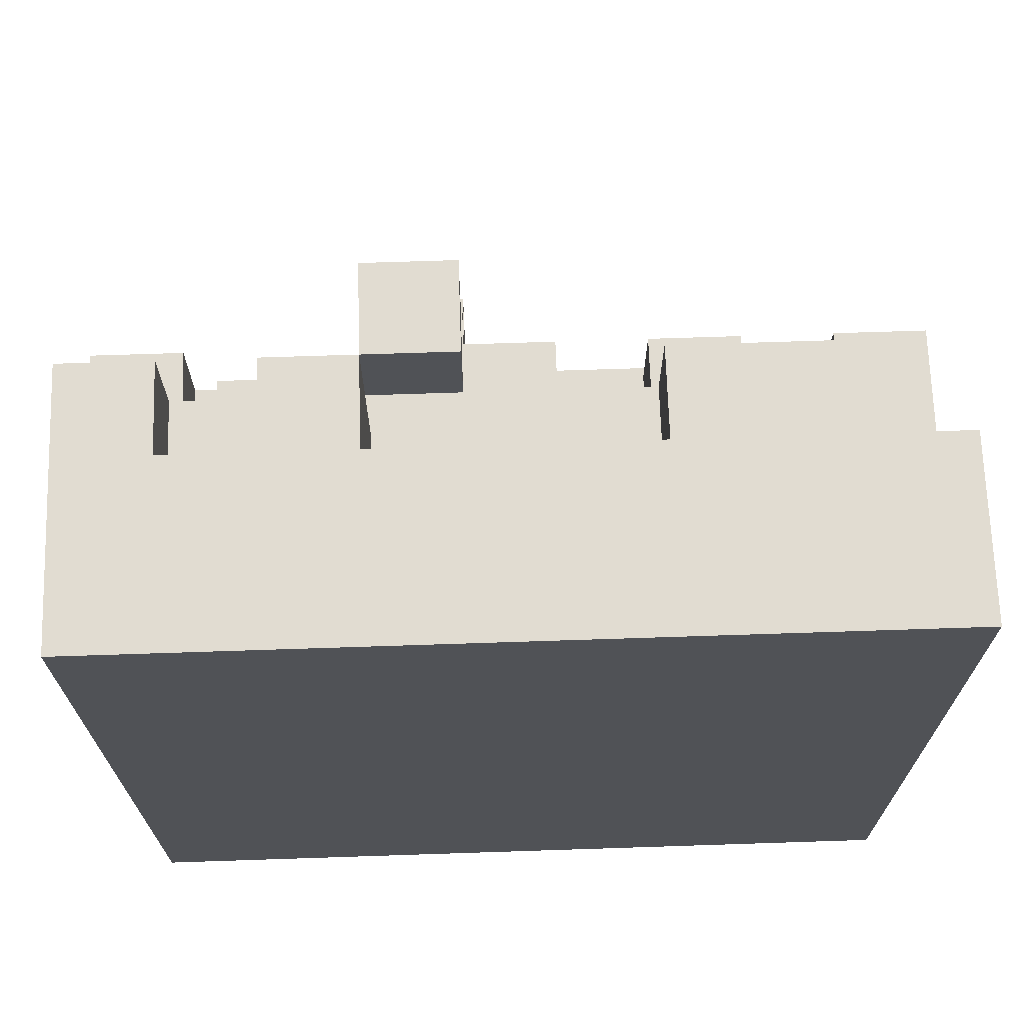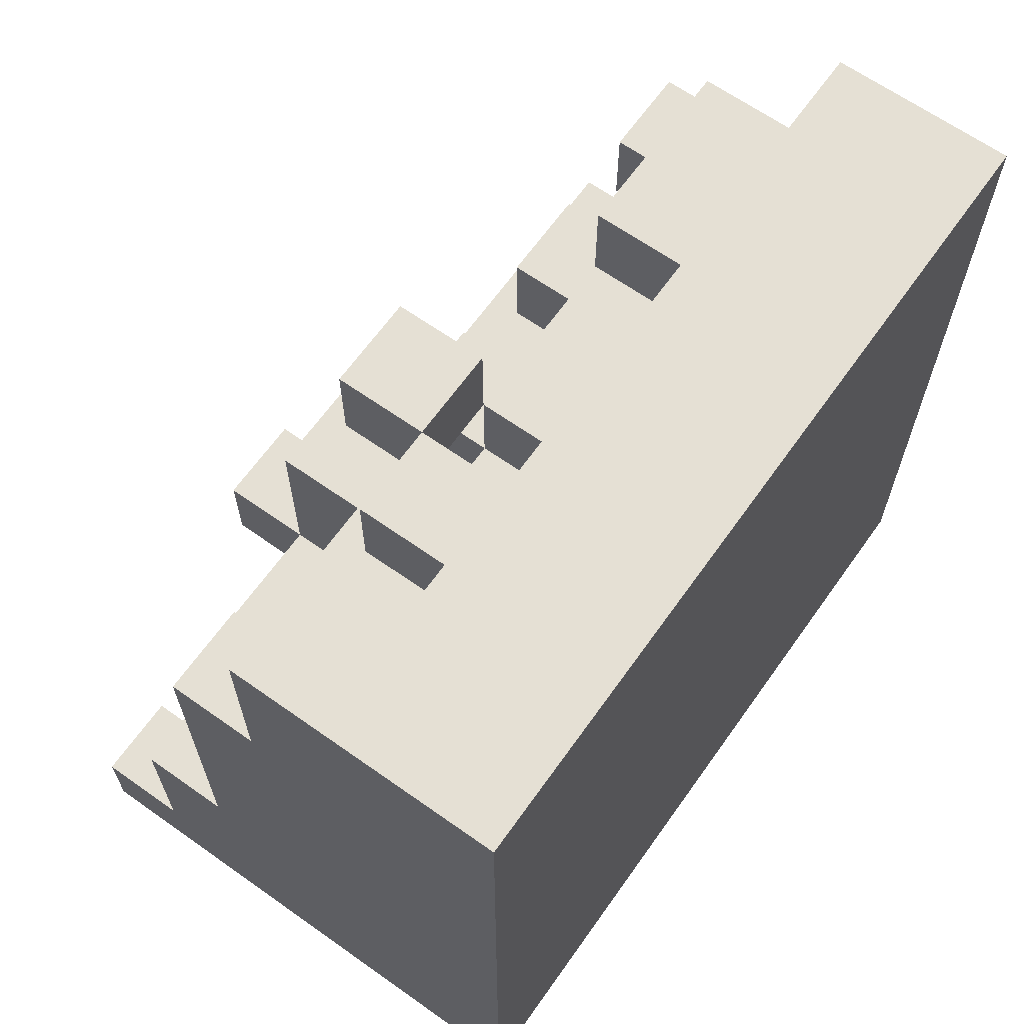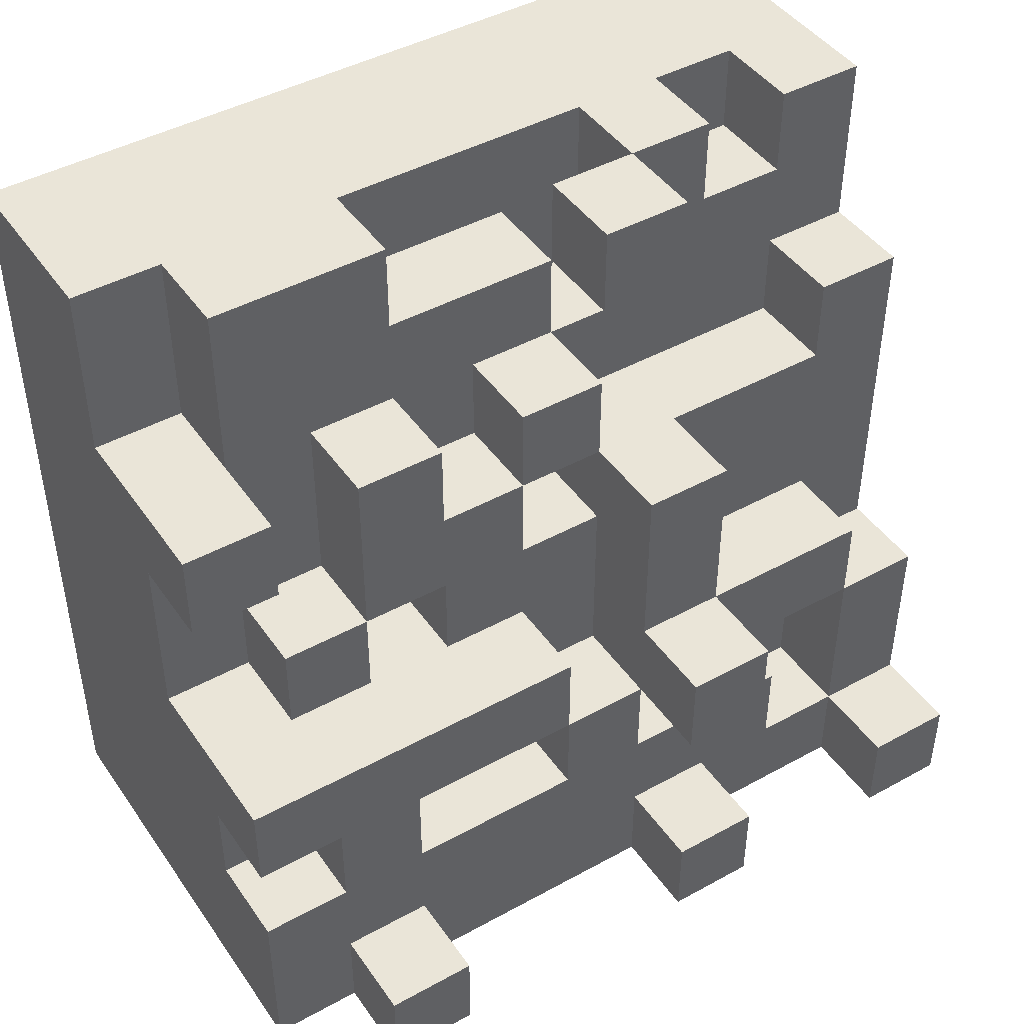
<metadata>
{"format":"obj","ext":"obj","renderer":"f3d","projection":"perspective","resolution":1024,"background":"white","views":[{"elev":69.3,"azim":88.1,"up":"+Y"},{"elev":65.3,"azim":35.4,"up":"+Y"},{"elev":44.7,"azim":-122.6,"up":"+Y"}]}
</metadata>
<code>
o
v -0.1 -0.4 0.4
v -0.1 -0.4 0.3
v -0.1 -0.4 0.1
v -0.1 -0.4 0
v -0.1 -0.4 -0.3
v -0.1 -0.4 -0.4
v -0.1 -0.3 0.4
v -0.1 -0.3 0.3
v -0.1 -0.3 0.1
v -0.1 -0.3 0
v -0.1 -0.3 -0.3
v -0.1 -0.3 -0.4
v -0.1 -0.1 0.1
v -0.1 -0.1 0
v -0.1 0 0.1
v -0.1 0 0
v 0 -0.4 0.3
v 0 -0.4 0.1
v 0 -0.4 0
v 0 -0.4 -0.2
v 0 -0.4 -0.3
v 0 -0.4 -0.4
v 0 -0.4 -0.5
v 0 -0.3 0.4
v 0 -0.3 0.3
v 0 -0.3 0.2
v 0 -0.3 0.1
v 0 -0.3 0
v 0 -0.3 -0.2
v 0 -0.3 -0.3
v 0 -0.3 -0.4
v 0 -0.2 0.2
v 0 -0.2 0
v 0 -0.2 -0.1
v 0 -0.2 -0.3
v 0 -0.2 -0.4
v 0 -0.2 -0.5
v 0 -0.1 0.4
v 0 -0.1 0.3
v 0 -0.1 0.2
v 0 -0.1 0.1
v 0 -0.1 0
v 0 -0.1 -0.1
v 0 -0.1 -0.3
v 0 -0.1 -0.4
v 0 -0.1 -0.5
v 0 0 0.3
v 0 0 0.2
v 0 0 0.1
v 0 0 0
v 0 0 -0.1
v 0 0 -0.3
v 0 0 -0.5
v 0 0.2 0.1
v 0 0.2 0
v 0.1 -0.3 0.3
v 0.1 -0.3 0.2
v 0.1 -0.2 0.2
v 0.1 -0.2 0
v 0.1 -0.2 -0.1
v 0.1 -0.2 -0.3
v 0.1 -0.2 -0.4
v 0.1 -0.2 -0.5
v 0.1 -0.1 0.4
v 0.1 -0.1 0.3
v 0.1 -0.1 0.2
v 0.1 -0.1 0.1
v 0.1 -0.1 0
v 0.1 -0.1 -0.1
v 0.1 -0.1 -0.3
v 0.1 -0.1 -0.4
v 0.1 -0.1 -0.5
v 0.1 0 0.4
v 0.1 0 0.3
v 0.1 0 0.2
v 0.1 0 0.1
v 0.1 0 0
v 0.1 0 -0.1
v 0.1 0 -0.2
v 0.1 0 -0.3
v 0.1 0 -0.4
v 0.1 0.1 0.3
v 0.1 0.1 0.2
v 0.1 0.1 0
v 0.1 0.1 -0.1
v 0.1 0.1 -0.2
v 0.1 0.1 -0.3
v 0.1 0.1 -0.4
v 0.1 0.2 0.3
v 0.1 0.2 0.1
v 0.1 0.2 0
v 0.1 0.2 -0.1
v 0.1 0.2 -0.2
v 0.1 0.2 -0.3
v 0.1 0.2 -0.4
v 0.1 0.2 -0.5
v 0.1 0.3 0.4
v 0.1 0.3 0.3
v 0.1 0.3 0
v 0.1 0.3 -0.1
v 0.1 0.3 -0.2
v 0.1 0.3 -0.3
v 0.1 0.3 -0.4
v 0.1 0.3 -0.5
v 0.1 0.4 0.1
v 0.1 0.4 0
v 0.1 0.5 0.1
v 0.1 0.5 0
v 0.2 0 -0.2
v 0.2 0 -0.3
v 0.2 0 -0.4
v 0.2 0 -0.5
v 0.2 0.1 0
v 0.2 0.1 -0.1
v 0.2 0.1 -0.2
v 0.2 0.1 -0.3
v 0.2 0.1 -0.4
v 0.2 0.2 0.3
v 0.2 0.2 0.2
v 0.2 0.2 0
v 0.2 0.2 -0.1
v 0.2 0.2 -0.2
v 0.2 0.2 -0.3
v 0.2 0.2 -0.4
v 0.2 0.2 -0.5
v 0.2 0.3 0.4
v 0.2 0.3 0.3
v 0.2 0.3 0.1
v 0.2 0.3 0
v 0.2 0.3 -0.1
v 0.2 0.3 -0.2
v 0.2 0.3 -0.3
v 0.2 0.3 -0.4
v 0.2 0.4 0.4
v 0.2 0.4 0.3
v 0.2 0.4 0.2
v 0.2 0.4 0.1
v 0.2 0.4 0
v 0.2 0.4 -0.1
v 0.2 0.4 -0.2
v 0.2 0.4 -0.3
v 0.2 0.5 0.4
v 0.2 0.5 0.3
v 0.2 0.5 0.2
v 0.2 0.5 0.1
v 0.2 0.5 -0.2
v 0.2 0.5 -0.4
v 0.3 0.3 0.1
v 0.3 0.3 0
v 0.3 0.3 -0.4
v 0.3 0.3 -0.5
v 0.3 0.4 0.3
v 0.3 0.4 0.2
v 0.3 0.4 0
v 0.3 0.4 -0.1
v 0.3 0.4 -0.2
v 0.3 0.5 0.3
v 0.3 0.5 0.2
v 0.3 0.5 0.1
v 0.3 0.5 -0.2
v 0.3 0.5 -0.4
v 0.3 0.5 -0.5
v 0.2 0.4 0.1
v 0.2 0.4 0
v 0.2 0.5 0.1
v 0.2 0.5 0
v 0.5 -0.4 0.4
v 0.5 -0.4 0.2
v 0.5 -0.4 0.1
v 0.5 -0.4 0
v 0.5 -0.4 -0.1
v 0.5 -0.4 -0.3
v 0.5 -0.4 -0.4
v 0.5 -0.4 -0.5
v 0.5 -0.3 0.2
v 0.5 -0.3 0.1
v 0.5 -0.3 0
v 0.5 -0.3 -0.1
v 0.5 -0.3 -0.3
v 0.5 -0.3 -0.4
v 0.5 0.5 0.4
v 0.5 0.5 -0.5
v -0.1 -0.4 0.4
v -0.1 -0.3 0.4
v 0 -0.4 0.4
v 0 -0.3 0.4
v 0 -0.1 0.4
v 0.1 -0.1 0.4
v 0.1 0 0.4
v 0.1 0.3 0.4
v 0.2 -0.1 0.4
v 0.2 0 0.4
v 0.2 0.3 0.4
v 0.2 0.4 0.4
v 0.2 0.5 0.4
v 0.3 0.4 0.4
v 0.3 0.5 0.4
v 0.5 -0.4 0.4
v 0.5 0.5 0.4
v 0 -0.1 0.3
v 0 0 0.3
v 0.1 -0.1 0.3
v 0.1 0 0.3
v 0 -0.3 0.2
v 0 -0.2 0.2
v 0.1 -0.3 0.2
v 0.1 -0.2 0.2
v 0.2 0.4 0.2
v 0.2 0.5 0.2
v 0.3 0.4 0.2
v 0.3 0.5 0.2
v -0.1 -0.4 0.1
v -0.1 -0.3 0.1
v -0.1 -0.1 0.1
v -0.1 0 0.1
v 0 -0.4 0.1
v 0 -0.3 0.1
v 0 -0.1 0.1
v 0 0 0.1
v 0 0.2 0.1
v 0.1 0 0.1
v 0.1 0.2 0.1
v 0.1 0.4 0.1
v 0.1 0.5 0.1
v 0.2 0.4 0.1
v 0.2 0.5 0.1
v 0 -0.2 0
v 0 -0.1 0
v 0.1 -0.2 0
v 0.1 -0.1 0
v 0.1 0.2 0
v 0.1 0.3 0
v 0.2 0.2 0
v 0.2 0.3 0
v 0.2 0.4 0
v 0.3 0.3 0
v 0.3 0.4 0
v 0 -0.1 -0.1
v 0 0 -0.1
v 0.1 -0.1 -0.1
v 0.1 0 -0.1
v 0.1 0.1 -0.1
v 0.1 0.2 -0.1
v 0.2 0.1 -0.1
v 0.2 0.2 -0.1
v 0.1 0.2 -0.2
v 0.1 0.3 -0.2
v 0.2 0.2 -0.2
v 0.2 0.3 -0.2
v 0.2 0.4 -0.2
v 0.2 0.5 -0.2
v 0.3 0.4 -0.2
v 0.3 0.5 -0.2
v -0.1 -0.4 -0.3
v -0.1 -0.3 -0.3
v 0 -0.4 -0.3
v 0 -0.3 -0.3
v 0 -0.2 -0.3
v 0 -0.1 -0.3
v 0.1 -0.2 -0.3
v 0.1 -0.1 -0.3
v 0.1 0 -0.3
v 0.1 0.1 -0.3
v 0.2 0 -0.3
v 0.2 0.1 -0.3
v 0.1 0.2 -0.4
v 0.1 0.3 -0.4
v 0.2 0.2 -0.4
v 0.2 0.3 -0.4
v -0.1 -0.4 0.3
v -0.1 -0.3 0.3
v 0 -0.4 0.3
v 0 -0.3 0.3
v 0 -0.1 0.3
v 0.1 -0.3 0.3
v 0.1 -0.1 0.3
v 0.1 0.2 0.3
v 0.1 0.3 0.3
v 0.2 0.2 0.3
v 0.2 0.3 0.3
v 0.2 0.4 0.3
v 0.2 0.5 0.3
v 0.3 0.4 0.3
v 0.3 0.5 0.3
v 0.2 0.3 0.1
v 0.2 0.4 0.1
v 0.2 0.5 0.1
v 0.3 0.3 0.1
v 0.3 0.5 0.1
v -0.1 -0.4 0
v -0.1 -0.3 0
v -0.1 -0.1 0
v -0.1 0 0
v 0 -0.4 0
v 0 -0.3 0
v 0 -0.1 0
v 0 0 0
v 0 0.2 0
v 0.1 -0.1 0
v 0.1 0 0
v 0.1 0.1 0
v 0.1 0.2 0
v 0.1 0.4 0
v 0.1 0.5 0
v 0.2 0.1 0
v 0.2 0.2 0
v 0.2 0.4 0
v 0.2 0.5 0
v 0 -0.2 -0.1
v 0 -0.1 -0.1
v 0.1 -0.2 -0.1
v 0.1 -0.1 -0.1
v 0.1 0.2 -0.1
v 0.1 0.3 -0.1
v 0.2 0.2 -0.1
v 0.2 0.3 -0.1
v 0.1 0 -0.2
v 0.1 0.1 -0.2
v 0.2 0 -0.2
v 0.2 0.1 -0.2
v 0.1 0.1 -0.3
v 0.1 0.2 -0.3
v 0.1 0.3 -0.3
v 0.2 0.1 -0.3
v 0.2 0.2 -0.3
v 0.2 0.3 -0.3
v -0.1 -0.4 -0.4
v -0.1 -0.3 -0.4
v 0 -0.4 -0.4
v 0 -0.3 -0.4
v 0 -0.2 -0.4
v 0 -0.1 -0.4
v 0.1 -0.2 -0.4
v 0.1 -0.1 -0.4
v 0.1 0 -0.4
v 0.1 0.1 -0.4
v 0.2 0 -0.4
v 0.2 0.1 -0.4
v 0.2 0.3 -0.4
v 0.2 0.5 -0.4
v 0.3 0.3 -0.4
v 0.3 0.5 -0.4
v 0 -0.4 -0.5
v 0 -0.2 -0.5
v 0 -0.1 -0.5
v 0 0 -0.5
v 0.1 -0.2 -0.5
v 0.1 -0.1 -0.5
v 0.1 0 -0.5
v 0.1 0.2 -0.5
v 0.1 0.3 -0.5
v 0.2 0 -0.5
v 0.2 0.2 -0.5
v 0.3 0.3 -0.5
v 0.3 0.5 -0.5
v 0.5 -0.4 -0.5
v 0.5 0.5 -0.5
v -0.1 -0.4 0.4
v 0 -0.4 0.4
v 0.5 -0.4 0.4
v -0.1 -0.4 0.3
v 0 -0.4 0.3
v 0.4 -0.4 0.2
v 0.5 -0.4 0.2
v -0.1 -0.4 0.1
v 0 -0.4 0.1
v 0.1 -0.4 0.1
v 0.4 -0.4 0.1
v 0.5 -0.4 0.1
v -0.1 -0.4 0
v 0 -0.4 0
v 0.1 -0.4 0
v 0.4 -0.4 0
v 0.5 -0.4 0
v 0.4 -0.4 -0.1
v 0.5 -0.4 -0.1
v 0 -0.4 -0.2
v 0.1 -0.4 -0.2
v -0.1 -0.4 -0.3
v 0 -0.4 -0.3
v 0.4 -0.4 -0.3
v 0.5 -0.4 -0.3
v -0.1 -0.4 -0.4
v 0 -0.4 -0.4
v 0.1 -0.4 -0.4
v 0.4 -0.4 -0.4
v 0.5 -0.4 -0.4
v 0 -0.4 -0.5
v 0.5 -0.4 -0.5
v 0 -0.1 0.3
v 0.1 -0.1 0.3
v 0 -0.1 0.2
v 0.1 -0.1 0.2
v -0.1 -0.1 0.1
v 0 -0.1 0.1
v 0.1 -0.1 0.1
v -0.1 -0.1 0
v 0 -0.1 0
v 0.1 -0.1 0
v 0 -0.1 -0.1
v 0.1 -0.1 -0.1
v 0 -0.1 -0.3
v 0.1 -0.1 -0.3
v 0 -0.1 -0.4
v 0.1 -0.1 -0.4
v 0 -0.1 -0.5
v 0.1 -0.1 -0.5
v 0.1 0.1 -0.2
v 0.2 0.1 -0.2
v 0.1 0.1 -0.3
v 0.2 0.1 -0.3
v 0.1 0.2 0
v 0.2 0.2 0
v 0.1 0.2 -0.1
v 0.2 0.2 -0.1
v 0.1 0.2 -0.4
v 0.2 0.2 -0.4
v 0.1 0.2 -0.5
v 0.2 0.2 -0.5
v 0.1 0.4 0.1
v 0.2 0.4 0.1
v 0.1 0.4 0
v 0.2 0.4 0
v -0.1 -0.3 0.4
v 0 -0.3 0.4
v -0.1 -0.3 0.3
v 0 -0.3 0.3
v 0.1 -0.3 0.3
v 0 -0.3 0.2
v 0.1 -0.3 0.2
v -0.1 -0.3 0.1
v 0 -0.3 0.1
v -0.1 -0.3 0
v 0 -0.3 0
v -0.1 -0.3 -0.3
v 0 -0.3 -0.3
v -0.1 -0.3 -0.4
v 0 -0.3 -0.4
v 0 -0.2 0.2
v 0.1 -0.2 0.2
v 0 -0.2 0
v 0.1 -0.2 0
v 0 -0.2 -0.1
v 0.1 -0.2 -0.1
v 0 -0.2 -0.3
v 0.1 -0.2 -0.3
v 0 -0.2 -0.4
v 0.1 -0.2 -0.4
v 0 -0.2 -0.5
v 0.1 -0.2 -0.5
v 0 -0.1 0.4
v 0.1 -0.1 0.4
v 0 -0.1 0.3
v 0.1 -0.1 0.3
v 0 -0.1 0
v 0.1 -0.1 0
v 0 -0.1 -0.1
v 0.1 -0.1 -0.1
v 0 0 0.3
v 0.1 0 0.3
v 0 0 0.2
v 0.1 0 0.2
v -0.1 0 0.1
v 0 0 0.1
v 0.1 0 0.1
v -0.1 0 0
v 0 0 0
v 0 0 -0.1
v 0.1 0 -0.1
v 0.1 0 -0.2
v 0.2 0 -0.2
v 0 0 -0.3
v 0.1 0 -0.3
v 0.2 0 -0.3
v 0.1 0 -0.4
v 0.2 0 -0.4
v 0 0 -0.5
v 0.1 0 -0.5
v 0.2 0 -0.5
v 0.1 0.1 0
v 0.2 0.1 0
v 0.1 0.1 -0.1
v 0.2 0.1 -0.1
v 0.1 0.1 -0.3
v 0.2 0.1 -0.3
v 0.1 0.1 -0.4
v 0.2 0.1 -0.4
v 0.1 0.2 0.3
v 0.2 0.2 0.3
v 0.2 0.2 0.2
v 0 0.2 0.1
v 0.1 0.2 0.1
v 0 0.2 0
v 0.1 0.2 0
v 0.2 0.2 0
v 0.1 0.2 -0.1
v 0.2 0.2 -0.1
v 0.1 0.2 -0.2
v 0.2 0.2 -0.2
v 0.1 0.3 0.4
v 0.2 0.3 0.4
v 0.1 0.3 0.3
v 0.2 0.3 0.3
v 0.2 0.3 0.1
v 0.3 0.3 0.1
v 0.1 0.3 0
v 0.2 0.3 0
v 0.3 0.3 0
v 0.1 0.3 -0.1
v 0.2 0.3 -0.1
v 0.1 0.3 -0.2
v 0.2 0.3 -0.2
v 0.1 0.3 -0.3
v 0.2 0.3 -0.3
v 0.1 0.3 -0.4
v 0.2 0.3 -0.4
v 0.3 0.3 -0.4
v 0.1 0.3 -0.5
v 0.3 0.3 -0.5
v 0.2 0.4 0.3
v 0.3 0.4 0.3
v 0.2 0.4 0.2
v 0.3 0.4 0.2
v 0.2 0.4 0
v 0.3 0.4 0
v 0.2 0.4 -0.1
v 0.3 0.4 -0.1
v 0.2 0.4 -0.2
v 0.3 0.4 -0.2
v 0.2 0.5 0.4
v 0.3 0.5 0.4
v 0.5 0.5 0.4
v 0.2 0.5 0.3
v 0.3 0.5 0.3
v 0.2 0.5 0.2
v 0.3 0.5 0.2
v 0.1 0.5 0.1
v 0.2 0.5 0.1
v 0.3 0.5 0.1
v 0.1 0.5 0
v 0.2 0.5 0
v 0.2 0.5 -0.2
v 0.3 0.5 -0.2
v 0.2 0.5 -0.4
v 0.3 0.5 -0.4
v 0.3 0.5 -0.5
v 0.5 0.5 -0.5
f 7 2 1
f 8 2 7
f 9 4 3
f 10 4 9
f 11 6 5
f 12 6 11
f 15 14 13
f 16 14 15
f 25 18 17
f 26 18 25
f 27 18 26
f 28 20 19
f 29 21 20
f 29 20 28
f 30 21 29
f 31 23 22
f 32 30 29
f 32 31 30
f 32 27 26
f 32 28 27
f 32 29 28
f 33 31 32
f 34 31 33
f 35 31 34
f 36 23 31
f 36 31 35
f 37 23 36
f 38 25 24
f 39 25 38
f 42 34 33
f 43 34 42
f 44 36 35
f 45 36 44
f 47 40 39
f 48 41 40
f 48 40 47
f 49 41 48
f 51 44 43
f 52 46 45
f 52 44 51
f 52 45 44
f 53 46 52
f 54 50 49
f 55 50 54
f 58 57 56
f 65 58 56
f 65 59 58
f 66 59 65
f 67 59 66
f 68 59 67
f 69 61 60
f 70 61 69
f 71 63 62
f 72 63 71
f 73 65 64
f 74 65 73
f 77 69 68
f 78 69 77
f 82 74 73
f 82 75 74
f 83 76 75
f 83 75 82
f 84 79 78
f 84 78 77
f 85 79 84
f 86 79 85
f 87 81 80
f 88 81 87
f 89 82 73
f 89 83 82
f 90 76 83
f 90 83 89
f 92 86 85
f 92 87 86
f 93 87 92
f 94 87 93
f 97 89 73
f 98 89 97
f 99 92 91
f 100 92 99
f 101 94 93
f 102 94 101
f 103 96 95
f 104 96 103
f 107 106 105
f 108 106 107
f 115 110 109
f 116 110 115
f 117 112 111
f 120 114 113
f 121 114 120
f 123 117 116
f 124 112 117
f 124 117 123
f 125 112 124
f 127 119 118
f 128 120 119
f 129 120 128
f 130 122 121
f 131 122 130
f 132 124 123
f 133 124 132
f 134 127 126
f 135 119 127
f 135 127 134
f 136 128 119
f 136 119 135
f 137 128 136
f 138 130 129
f 139 131 130
f 139 130 138
f 139 132 131
f 140 132 139
f 141 133 132
f 141 132 140
f 142 135 134
f 143 135 142
f 144 137 136
f 145 137 144
f 146 141 140
f 147 133 141
f 147 141 146
f 154 149 148
f 157 153 152
f 158 153 157
f 159 156 155
f 159 154 148
f 159 155 154
f 160 156 159
f 161 151 150
f 162 151 161
f 163 164 165
f 165 164 166
f 167 168 175
f 168 169 175
f 169 170 176
f 175 169 176
f 170 171 177
f 176 170 177
f 171 172 178
f 177 171 178
f 172 173 179
f 178 172 179
f 173 174 180
f 179 173 180
f 178 179 181
f 177 178 181
f 179 180 181
f 176 177 181
f 175 176 181
f 167 175 181
f 180 174 182
f 181 180 182
f 185 184 183
f 186 184 185
f 188 186 185
f 188 187 186
f 191 188 185
f 191 189 188
f 192 190 189
f 192 189 191
f 193 190 192
f 196 192 191
f 196 195 194
f 196 194 193
f 196 193 192
f 197 195 196
f 198 191 185
f 198 196 191
f 198 197 196
f 199 197 198
f 202 201 200
f 203 201 202
f 206 205 204
f 207 205 206
f 210 209 208
f 211 209 210
f 216 213 212
f 217 213 216
f 218 215 214
f 219 215 218
f 221 220 219
f 222 220 221
f 225 224 223
f 226 224 225
f 229 228 227
f 230 228 229
f 233 232 231
f 234 232 233
f 236 235 234
f 237 235 236
f 240 239 238
f 241 239 240
f 244 243 242
f 245 243 244
f 248 247 246
f 249 247 248
f 252 251 250
f 253 251 252
f 256 255 254
f 257 255 256
f 260 259 258
f 261 259 260
f 264 263 262
f 265 263 264
f 268 267 266
f 269 267 268
f 270 271 272
f 272 271 273
f 273 274 275
f 275 274 276
f 277 278 279
f 279 278 280
f 281 282 283
f 283 282 284
f 285 286 288
f 286 287 288
f 288 287 289
f 290 291 294
f 294 291 295
f 292 293 296
f 296 293 297
f 296 297 299
f 297 298 300
f 299 297 300
f 300 298 301
f 301 298 302
f 301 302 305
f 305 302 306
f 303 304 307
f 307 304 308
f 309 310 311
f 311 310 312
f 313 314 315
f 315 314 316
f 317 318 319
f 319 318 320
f 321 322 324
f 322 323 325
f 324 322 325
f 325 323 326
f 327 328 329
f 329 328 330
f 331 332 333
f 333 332 334
f 335 336 337
f 337 336 338
f 339 340 341
f 341 340 342
f 343 344 347
f 345 346 348
f 348 346 349
f 347 348 352
f 348 349 352
f 350 351 353
f 353 351 354
f 352 353 354
f 343 347 356
f 354 355 356
f 352 354 356
f 347 352 356
f 356 355 357
f 361 359 358
f 362 360 359
f 362 359 361
f 363 360 362
f 364 360 363
f 366 363 362
f 367 363 366
f 368 364 363
f 368 363 367
f 369 364 368
f 370 367 366
f 370 366 365
f 371 367 370
f 372 369 368
f 372 367 371
f 372 368 367
f 373 369 372
f 374 369 373
f 375 372 371
f 375 374 373
f 375 373 372
f 376 374 375
f 377 375 371
f 377 376 375
f 378 376 377
f 380 378 377
f 381 376 378
f 382 376 381
f 383 380 379
f 384 378 380
f 384 380 383
f 385 381 378
f 385 378 384
f 386 382 381
f 386 381 385
f 387 382 386
f 388 385 384
f 388 387 386
f 388 386 385
f 389 387 388
f 392 391 390
f 393 391 392
f 395 393 392
f 396 393 395
f 397 395 394
f 398 396 395
f 398 395 397
f 399 396 398
f 402 401 400
f 403 401 402
f 406 405 404
f 407 405 406
f 410 409 408
f 411 409 410
f 414 413 412
f 415 413 414
f 418 417 416
f 419 417 418
f 422 421 420
f 423 421 422
f 424 425 426
f 426 425 427
f 427 428 429
f 429 428 430
f 431 432 433
f 433 432 434
f 435 436 437
f 437 436 438
f 439 440 441
f 441 440 442
f 443 444 445
f 445 444 446
f 447 448 449
f 449 448 450
f 451 452 453
f 453 452 454
f 455 456 457
f 457 456 458
f 459 460 461
f 461 460 462
f 461 462 464
f 464 462 465
f 463 464 466
f 466 464 467
f 468 469 470
f 468 470 472
f 470 471 472
f 472 471 473
f 473 471 474
f 472 473 475
f 472 475 477
f 475 476 478
f 477 475 478
f 478 476 479
f 480 481 482
f 482 481 483
f 484 485 486
f 486 485 487
f 488 489 490
f 488 490 492
f 491 492 493
f 492 490 494
f 493 492 494
f 494 490 495
f 496 497 498
f 498 497 499
f 500 501 502
f 502 501 503
f 504 505 507
f 507 505 508
f 506 507 509
f 509 507 510
f 511 512 513
f 513 512 514
f 515 516 518
f 516 517 518
f 518 517 519
f 520 521 522
f 522 521 523
f 524 525 526
f 526 525 527
f 526 527 528
f 528 527 529
f 530 531 533
f 531 532 534
f 533 531 534
f 534 532 536
f 535 536 538
f 536 532 539
f 538 536 539
f 537 538 540
f 540 538 541
f 539 532 543
f 542 543 544
f 543 532 545
f 544 543 545
f 545 532 546
f 546 532 547

</code>
